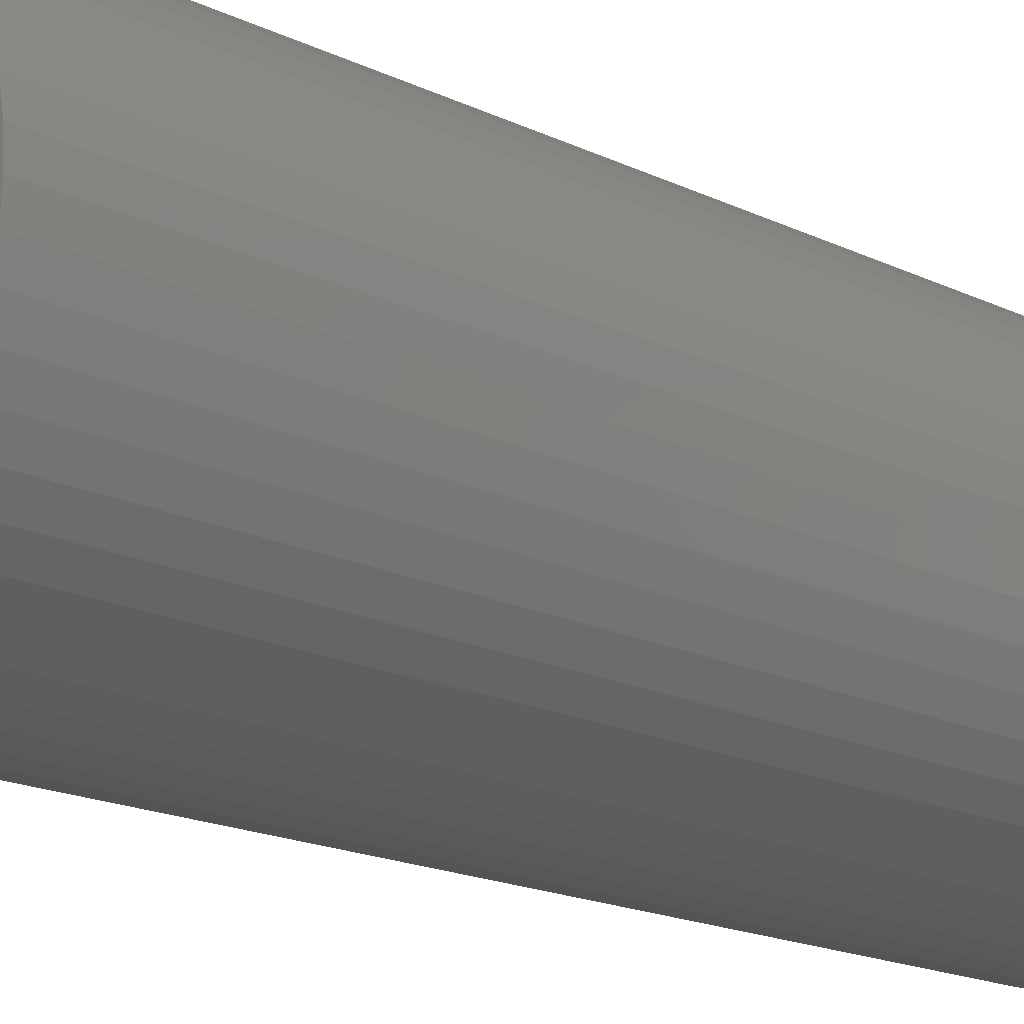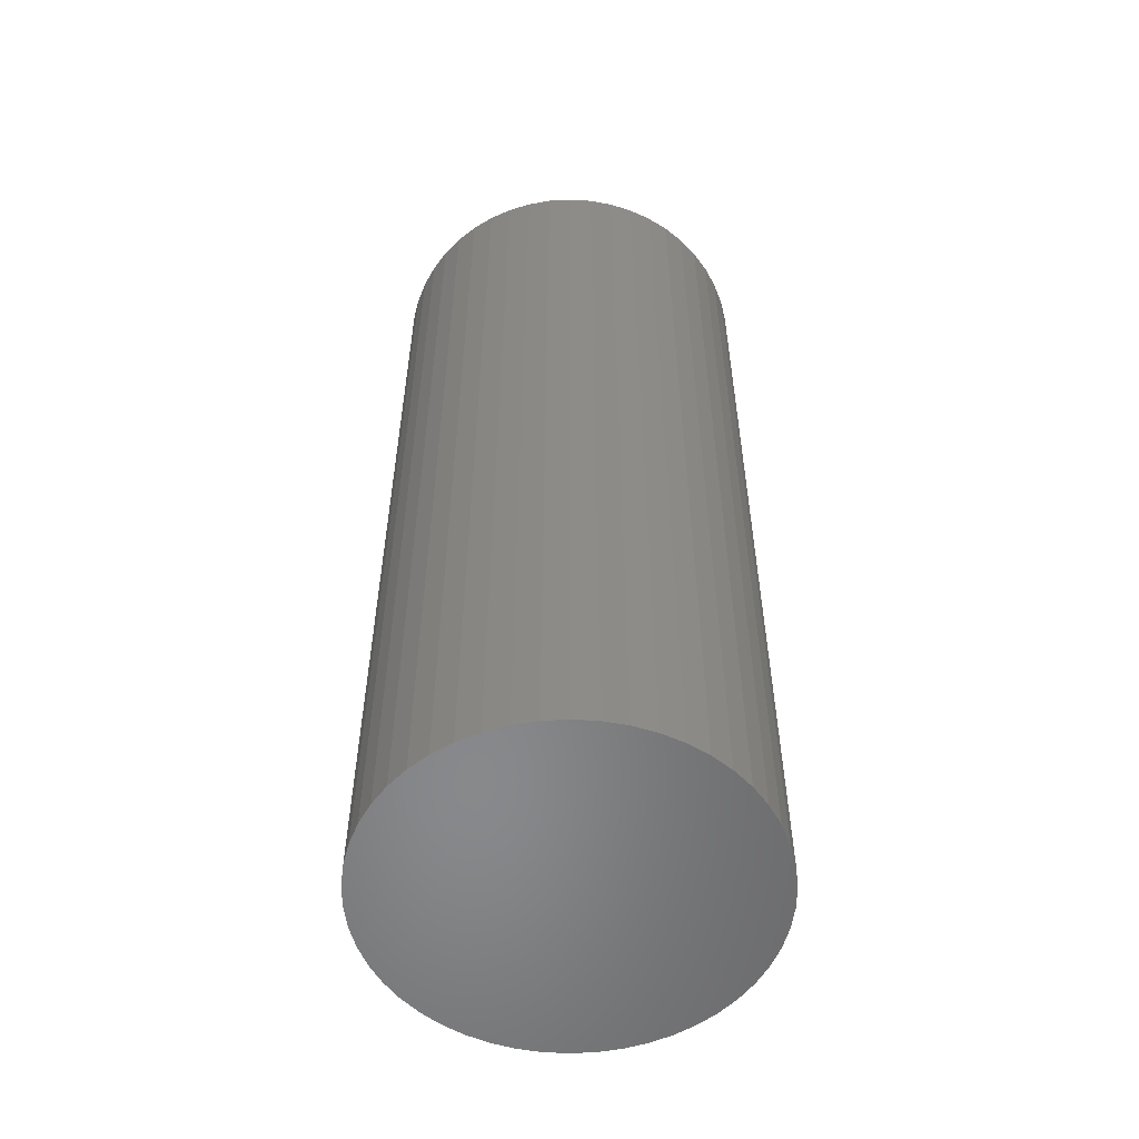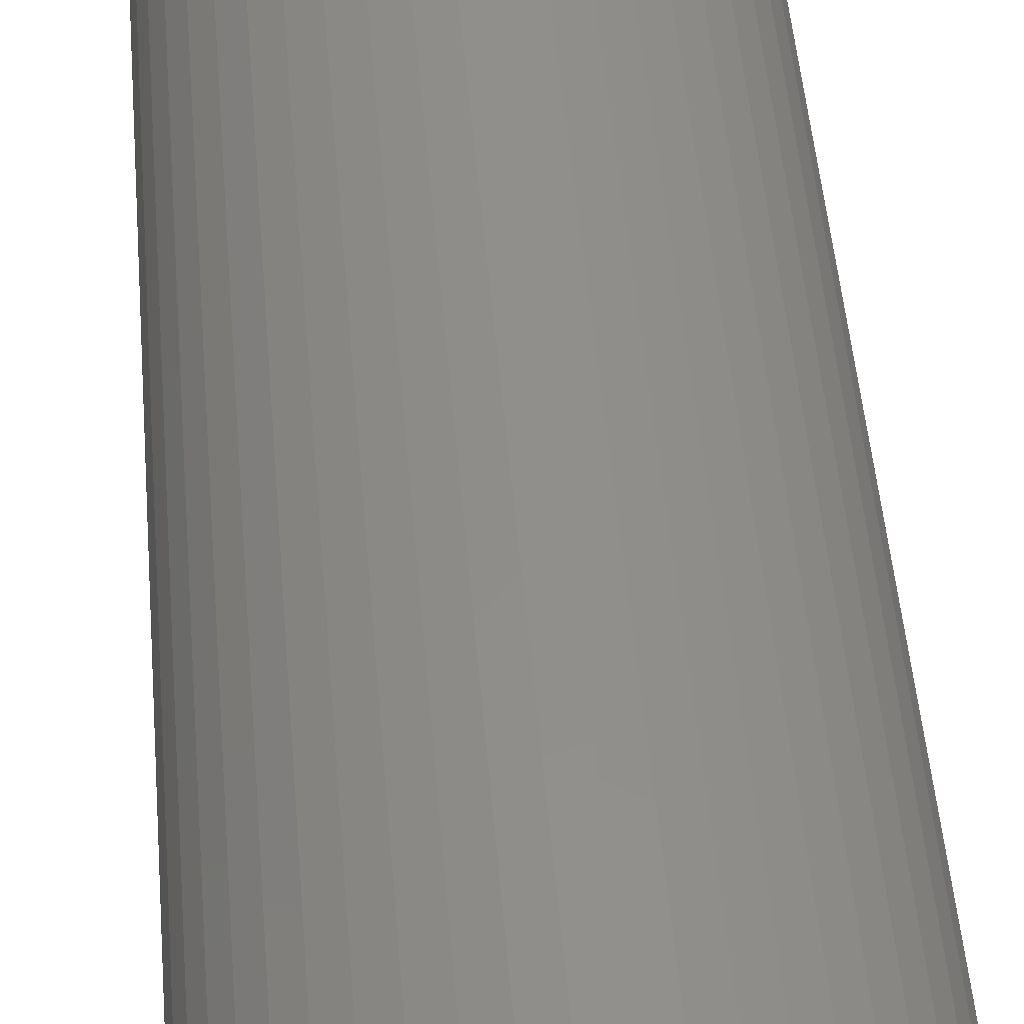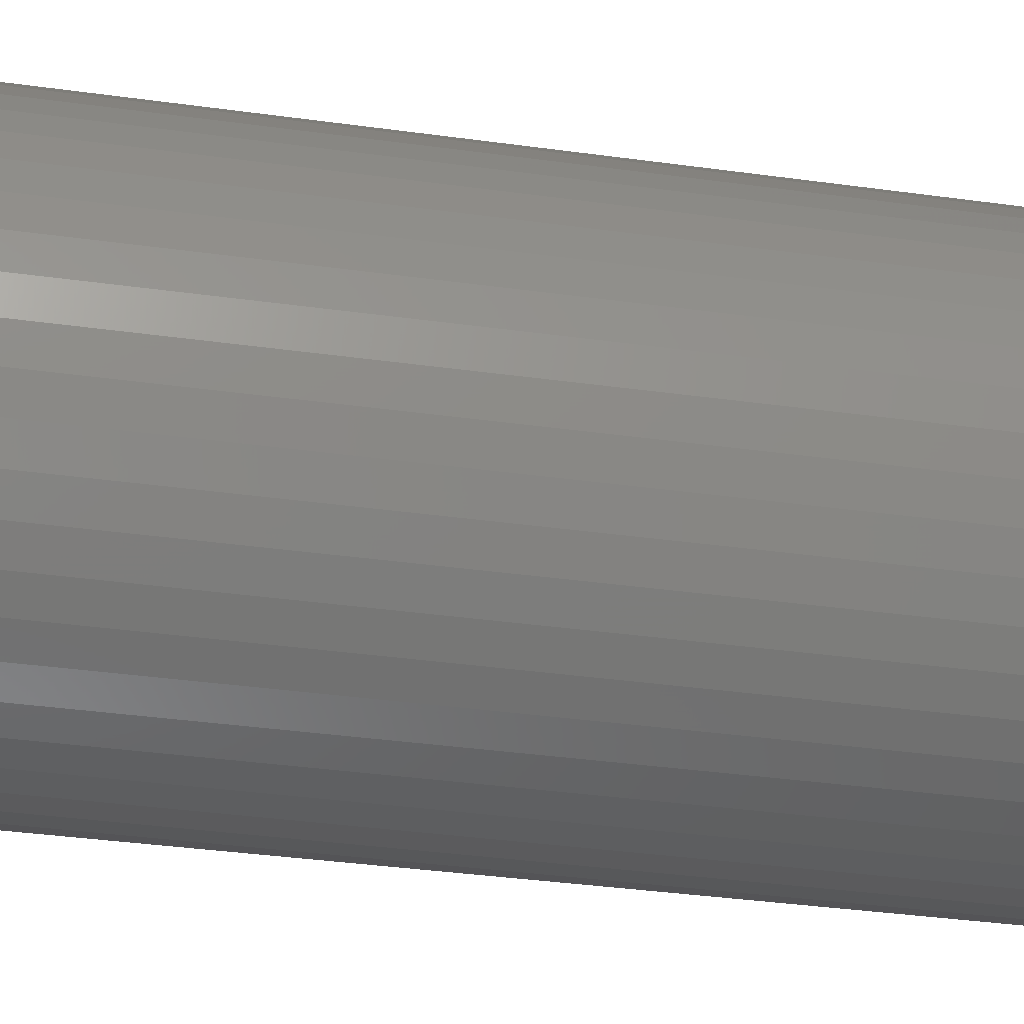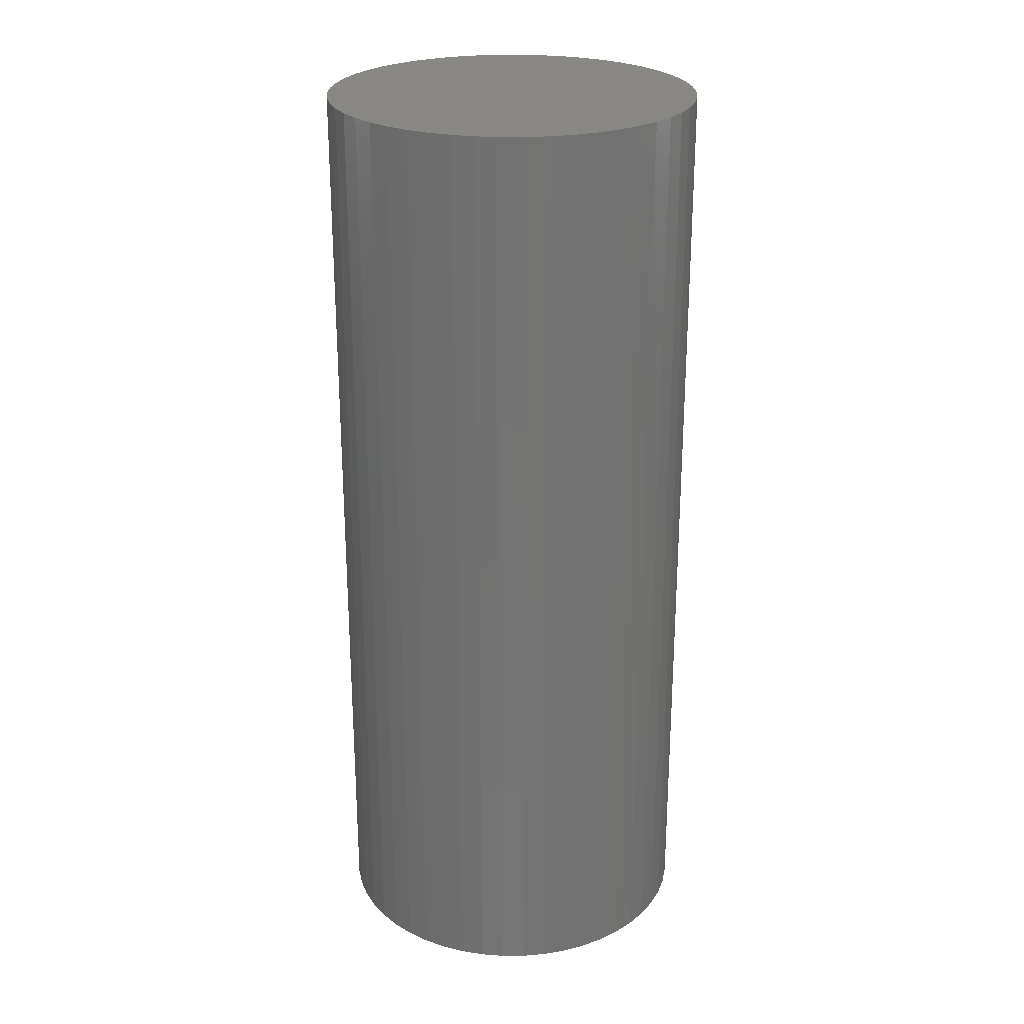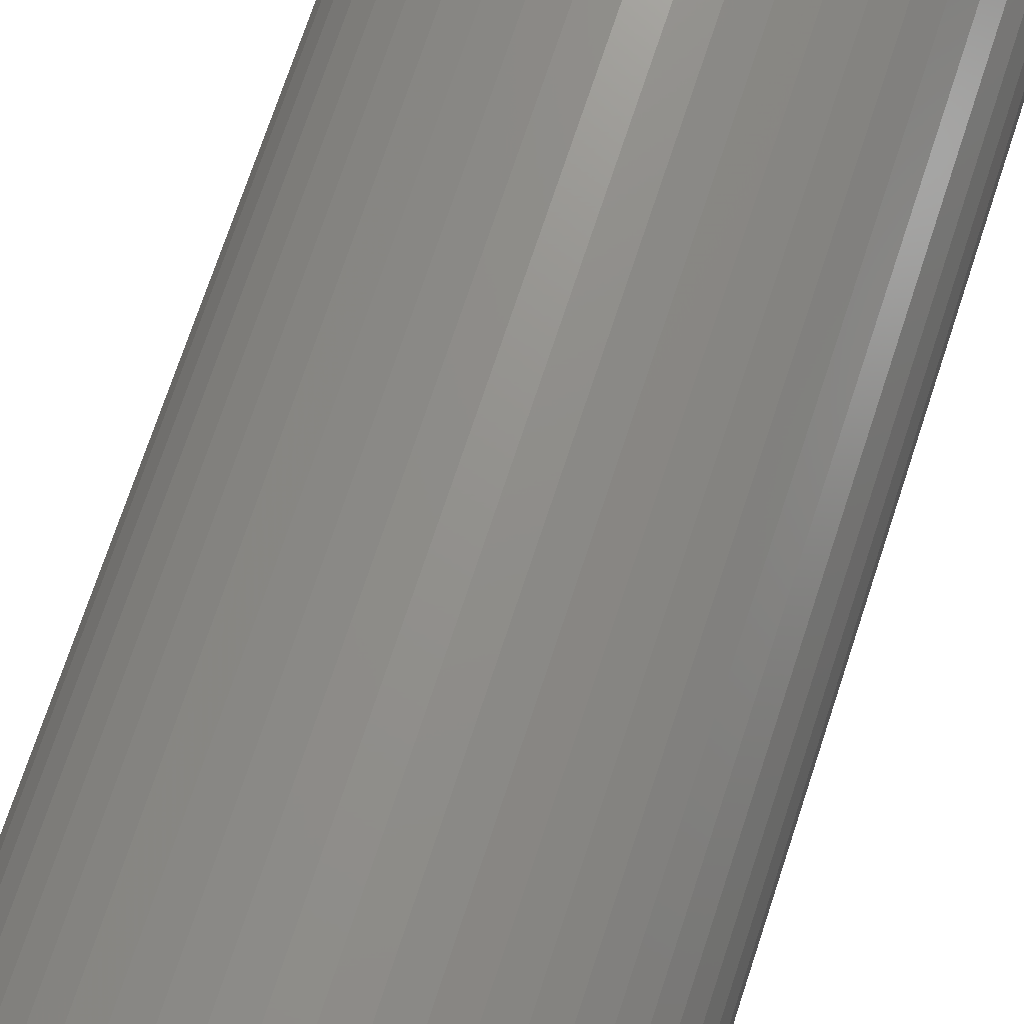
<metadata>
{"format":"stl","ext":"stl","renderer":"f3d","projection":"perspective","resolution":1024,"background":"white","views":[{"elev":-17.3,"azim":-134.2,"up":"+Y"},{"elev":-55.1,"azim":176.2,"up":"+Z"},{"elev":50.0,"azim":-4.8,"up":"+Y"},{"elev":-33.9,"azim":-100.9,"up":"+Y"},{"elev":25.2,"azim":42.6,"up":"+Z"},{"elev":71.7,"azim":18.2,"up":"+Y"}]}
</metadata>
<code>
# stl→obj: 100 verts, 196 faces
v 11.35 0 28.5
v 11.26 1.423 -28.5
v 11.26 1.423 28.5
v 11.35 0 -28.5
v 10.99 2.823 -28.5
v 10.99 2.823 28.5
v -11.35 0 -28.5
v -11.26 1.423 28.5
v -11.26 1.423 -28.5
v -11.35 0 28.5
v 0.7127 11.33 -28.5
v -0.7127 11.33 28.5
v 0.7127 11.33 28.5
v -0.7127 11.33 -28.5
v 11.26 -1.423 -28.5
v 10.99 -2.823 -28.5
v 10.55 -4.178 -28.5
v 10.55 4.178 -28.5
v 9.946 -5.468 -28.5
v 9.946 5.468 -28.5
v 9.182 -6.671 -28.5
v 9.182 6.671 -28.5
v 8.274 -7.77 -28.5
v 8.274 7.77 -28.5
v 7.235 -8.745 -28.5
v 7.235 8.745 -28.5
v 6.082 -9.583 -28.5
v 6.082 9.583 -28.5
v 4.833 -10.27 -28.5
v 4.833 10.27 -28.5
v 3.507 -10.79 -28.5
v 3.507 10.79 -28.5
v 2.127 -11.15 -28.5
v 2.127 11.15 -28.5
v 0.7127 -11.33 -28.5
v -0.7127 -11.33 -28.5
v -2.127 -11.15 -28.5
v -2.127 11.15 -28.5
v -3.507 -10.79 -28.5
v -3.507 10.79 -28.5
v -4.833 -10.27 -28.5
v -4.833 10.27 -28.5
v -6.082 -9.583 -28.5
v -6.082 9.583 -28.5
v -7.235 -8.745 -28.5
v -7.235 8.745 -28.5
v -8.274 -7.77 -28.5
v -8.274 7.77 -28.5
v -9.182 -6.671 -28.5
v -9.182 6.671 -28.5
v -9.946 -5.468 -28.5
v -9.946 5.468 -28.5
v -10.55 -4.178 -28.5
v -10.55 4.178 -28.5
v -10.99 -2.823 -28.5
v -10.99 2.823 -28.5
v -11.26 -1.423 -28.5
v 7.235 8.745 28.5
v 8.274 7.77 28.5
v -8.274 7.77 28.5
v -7.235 8.745 28.5
v -4.833 10.27 28.5
v -3.507 10.79 28.5
v 10.55 4.178 28.5
v 9.946 5.468 28.5
v 9.182 6.671 28.5
v 2.127 11.15 28.5
v 3.507 10.79 28.5
v 4.833 10.27 28.5
v 6.082 9.583 28.5
v -9.946 5.468 28.5
v -10.55 4.178 28.5
v -10.99 2.823 28.5
v 11.26 -1.423 28.5
v 10.99 -2.823 28.5
v 10.55 -4.178 28.5
v 9.946 -5.468 28.5
v 9.182 -6.671 28.5
v 8.274 -7.77 28.5
v 7.235 -8.745 28.5
v 6.082 -9.583 28.5
v 4.833 -10.27 28.5
v 3.507 -10.79 28.5
v 2.127 -11.15 28.5
v 0.7127 -11.33 28.5
v -0.7127 -11.33 28.5
v -2.127 11.15 28.5
v -2.127 -11.15 28.5
v -3.507 -10.79 28.5
v -4.833 -10.27 28.5
v -6.082 9.583 28.5
v -6.082 -9.583 28.5
v -7.235 -8.745 28.5
v -8.274 -7.77 28.5
v -9.182 6.671 28.5
v -9.182 -6.671 28.5
v -9.946 -5.468 28.5
v -10.55 -4.178 28.5
v -10.99 -2.823 28.5
v -11.26 -1.423 28.5
f 1 2 3
f 2 1 4
f 3 5 6
f 5 3 2
f 7 8 9
f 8 7 10
f 11 12 13
f 12 11 14
f 15 2 4
f 16 2 15
f 16 5 2
f 17 5 16
f 17 18 5
f 19 18 17
f 19 20 18
f 21 20 19
f 21 22 20
f 23 22 21
f 23 24 22
f 25 24 23
f 25 26 24
f 27 26 25
f 27 28 26
f 29 28 27
f 29 30 28
f 31 30 29
f 31 32 30
f 33 32 31
f 33 34 32
f 35 34 33
f 35 11 34
f 36 11 35
f 36 14 11
f 37 14 36
f 37 38 14
f 39 38 37
f 39 40 38
f 41 40 39
f 41 42 40
f 43 42 41
f 43 44 42
f 45 44 43
f 45 46 44
f 47 46 45
f 47 48 46
f 49 48 47
f 49 50 48
f 51 50 49
f 51 52 50
f 53 52 51
f 53 54 52
f 55 54 53
f 55 56 54
f 57 56 55
f 57 9 56
f 9 57 7
f 24 58 59
f 58 24 26
f 46 60 61
f 60 46 48
f 40 62 63
f 62 40 42
f 64 20 65
f 20 64 18
f 65 22 66
f 22 65 20
f 32 67 68
f 67 32 34
f 28 69 70
f 69 28 30
f 54 71 52
f 71 54 72
f 56 72 54
f 72 56 73
f 3 74 1
f 6 74 3
f 6 75 74
f 64 75 6
f 64 76 75
f 65 76 64
f 65 77 76
f 66 77 65
f 66 78 77
f 59 78 66
f 59 79 78
f 58 79 59
f 58 80 79
f 70 80 58
f 70 81 80
f 69 81 70
f 69 82 81
f 68 82 69
f 68 83 82
f 67 83 68
f 67 84 83
f 13 84 67
f 13 85 84
f 12 85 13
f 12 86 85
f 87 86 12
f 87 88 86
f 63 88 87
f 63 89 88
f 62 89 63
f 62 90 89
f 91 90 62
f 91 92 90
f 61 92 91
f 61 93 92
f 60 93 61
f 60 94 93
f 95 94 60
f 95 96 94
f 71 96 95
f 71 97 96
f 72 97 71
f 72 98 97
f 73 98 72
f 73 99 98
f 8 99 73
f 8 100 99
f 100 8 10
f 14 87 12
f 87 14 38
f 51 98 53
f 98 51 97
f 31 82 83
f 82 31 29
f 30 68 69
f 68 30 32
f 26 70 58
f 70 26 28
f 52 95 50
f 95 52 71
f 50 60 48
f 60 50 95
f 42 91 62
f 91 42 44
f 74 4 1
f 4 74 15
f 29 81 82
f 81 29 27
f 25 79 80
f 79 25 23
f 75 15 74
f 15 75 16
f 36 85 86
f 85 36 35
f 6 18 64
f 18 6 5
f 66 24 59
f 24 66 22
f 34 13 67
f 13 34 11
f 9 73 56
f 73 9 8
f 44 61 91
f 61 44 46
f 38 63 87
f 63 38 40
f 79 21 78
f 21 79 23
f 77 17 76
f 17 77 19
f 41 89 90
f 89 41 39
f 47 96 49
f 96 47 94
f 49 97 51
f 97 49 96
f 53 99 55
f 99 53 98
f 55 100 57
f 100 55 99
f 57 10 7
f 10 57 100
f 33 83 84
f 83 33 31
f 35 84 85
f 84 35 33
f 78 19 77
f 19 78 21
f 27 80 81
f 80 27 25
f 76 16 75
f 16 76 17
f 37 86 88
f 86 37 36
f 39 88 89
f 88 39 37
f 47 93 94
f 93 47 45
f 45 92 93
f 92 45 43
f 43 90 92
f 90 43 41

</code>
